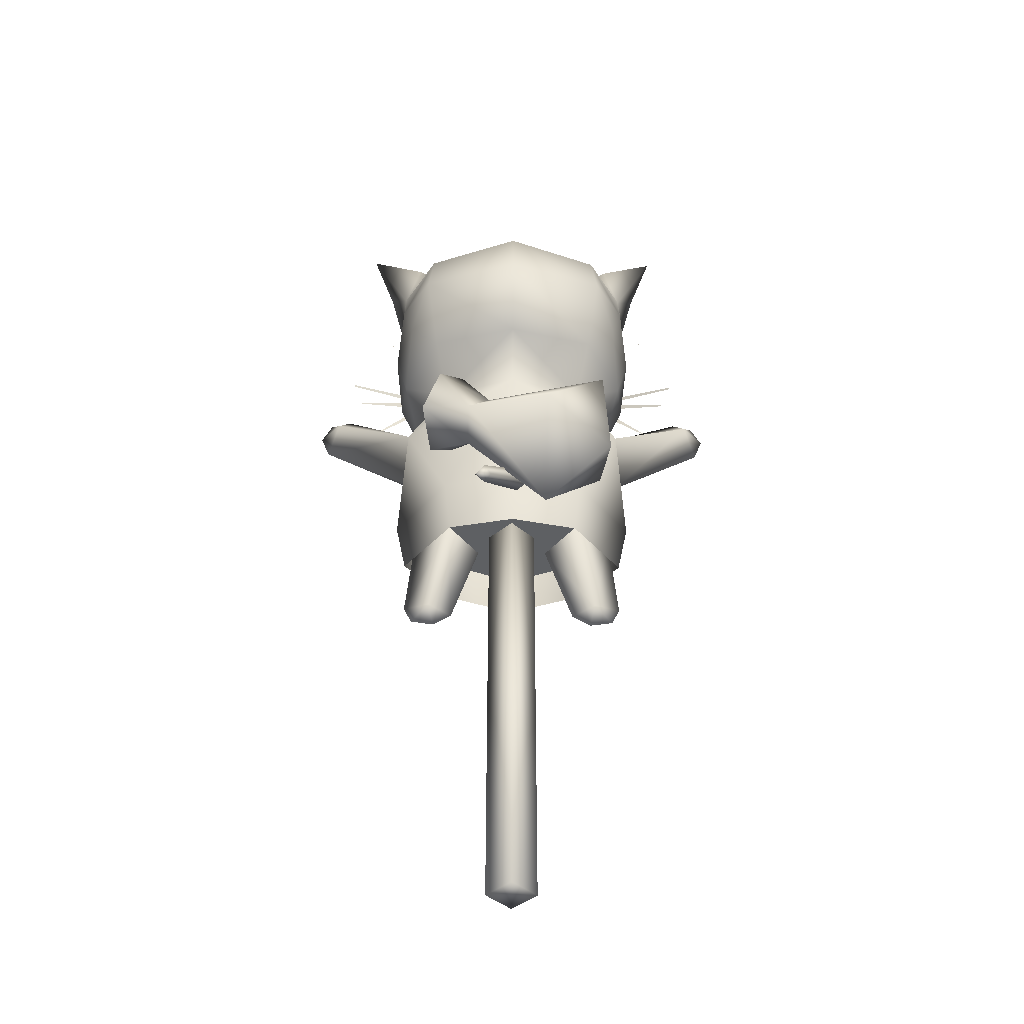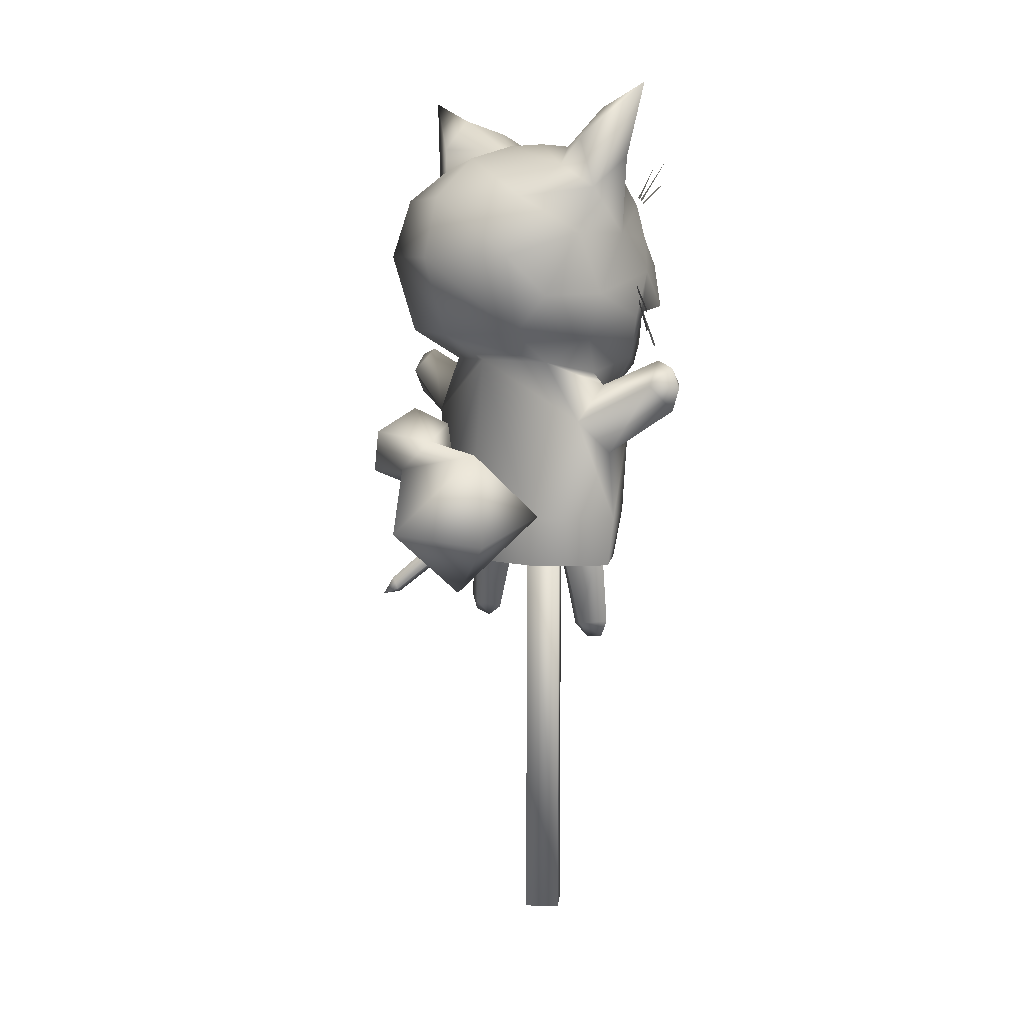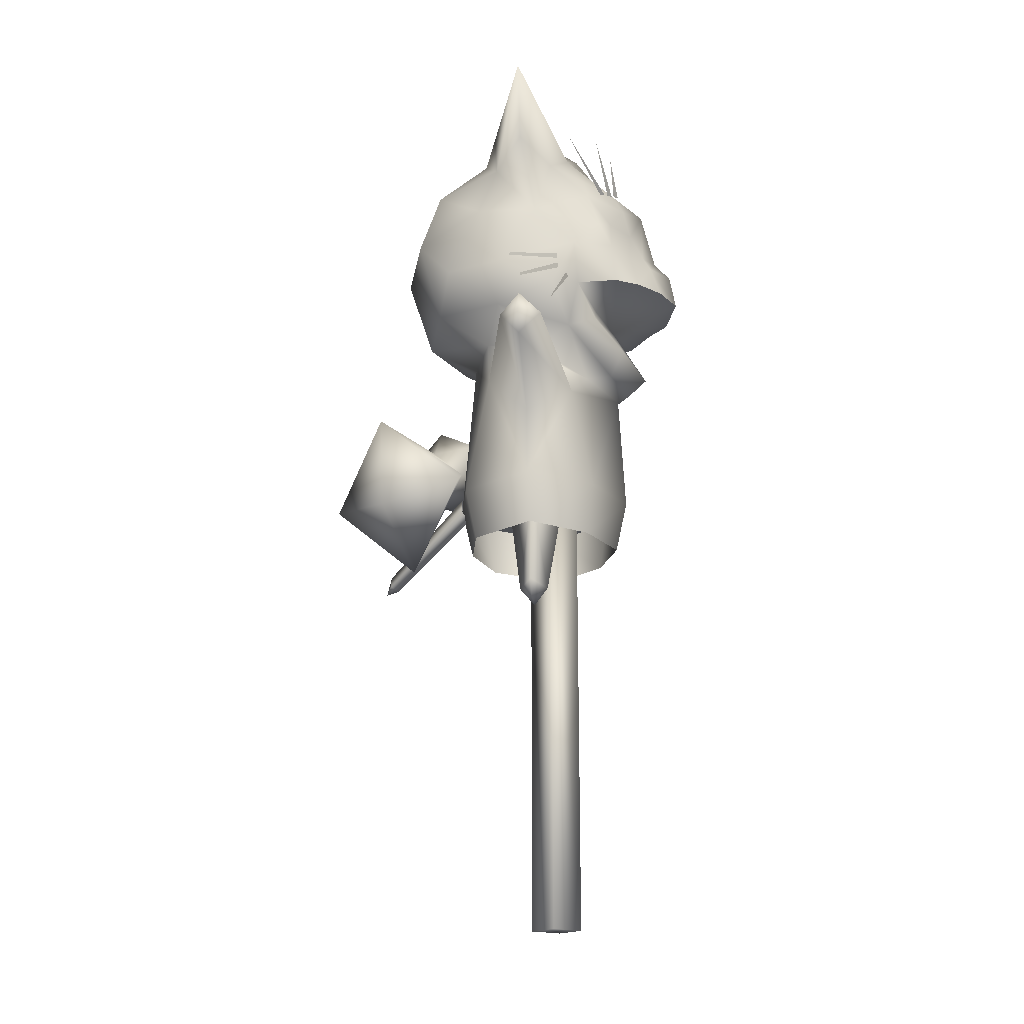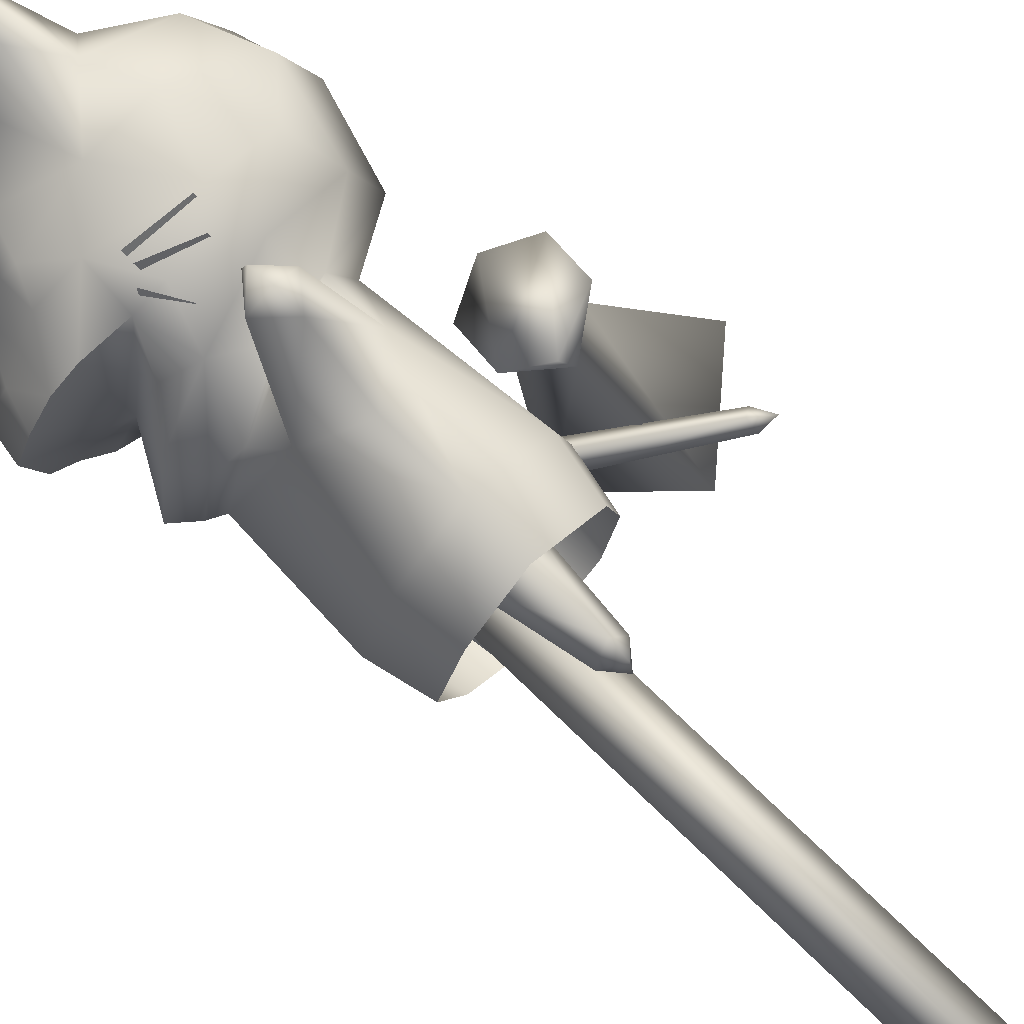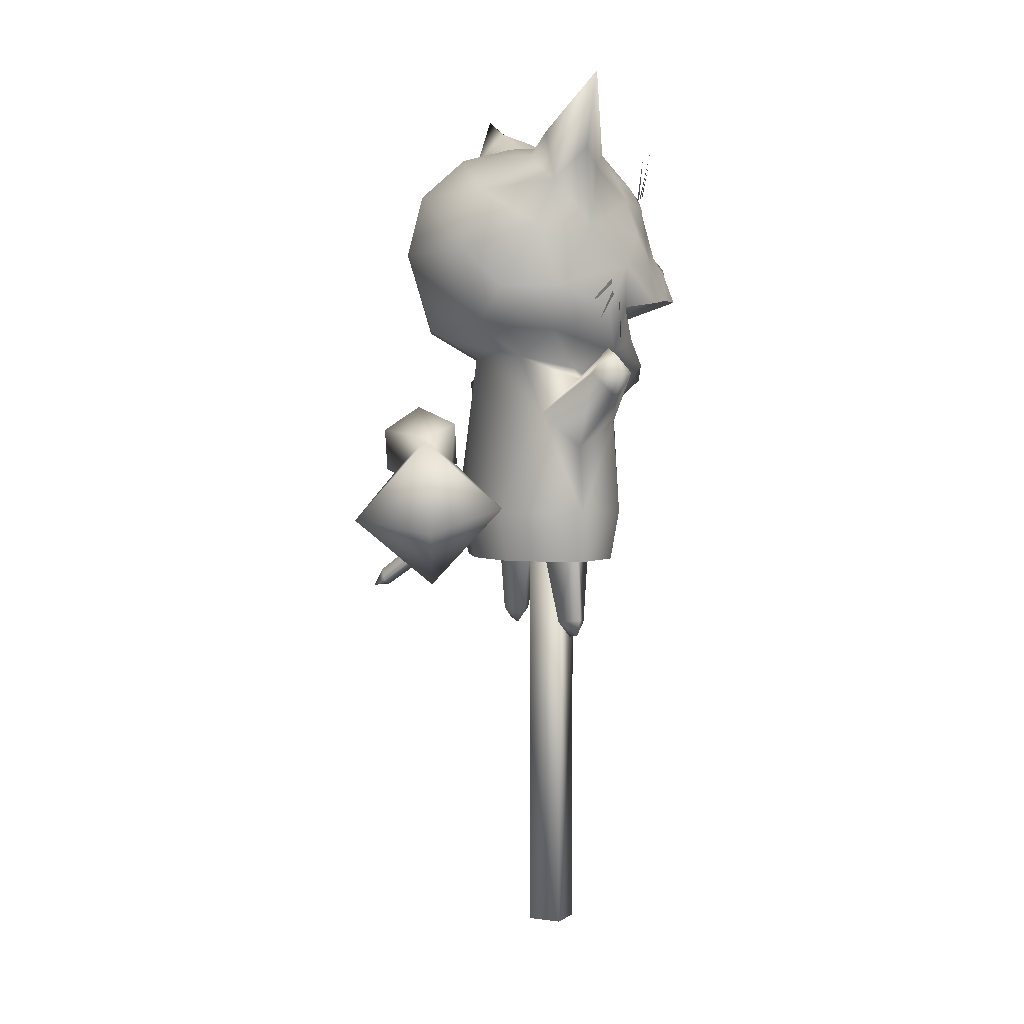
<metadata>
{"format":"obj","ext":"obj","renderer":"f3d","projection":"perspective","resolution":1024,"background":"white","views":[{"elev":-42.1,"azim":-90.7,"up":"+Z"},{"elev":7.3,"azim":-39.4,"up":"+Z"},{"elev":-18.0,"azim":8.3,"up":"+Z"},{"elev":76.0,"azim":133.9,"up":"+Y"},{"elev":2.4,"azim":-18.9,"up":"+Z"}]}
</metadata>
<code>
g mesh00
v -6.209 4.667 30.48
v -9.526 3.86 34.87
v -6.737 3.427 33.56
v 2.709 -8.53 45.1
v 1.101 -9.124 41.78
v 2.901 -7.813 42.09
v -4.282 -5.216 38.47
v -0.5971 -7.418 36.79
v -0.5051 -6.234 37.64
v 7.255 0 36.97
v 4.846 -2.928 36.31
v 5.986 0 35.82
v -3.35 0 54.39
v -0.7931 3.564 54.25
v -4.236 6.731 52.75
v -3.35 0 54.39
v -7.069 0 53.37
v -4.236 -6.731 52.75
v -0.5892 13.21 38.8
v -3.748 8.184 34.26
v -0.5971 7.418 36.79
v 3.062 -3.78 35.93
v -0.8321 -8.906 26.99
v -0.9049 -8.489 31.84
v -3.748 -8.184 34.26
v -9.638 0 40.5
v -6.046 0 38.58
v -4.282 -5.216 38.47
v -5.648 -4.834 26.99
v 3.37 -4.834 26.99
v -0.7896 -8.455 26.99
v 5.222 2.853 51.53
v 7.169 0 50.94
v 6.031 3.352 49.9
v -0.5051 6.234 37.64
v -4.282 5.216 38.47
v -3.073 8.621 40.36
v 0 -1.751 30.55
v 1.751 0 30.55
v 0 1.751 30.55
v 0 -1.751 -4.773
v -1.751 0 -4.773
v 1.751 0 -4.773
v 0 1.751 -4.773
v -8.958 3.401 28.56
v -6.209 4.667 30.48
v -7.46 1.843 30.68
v -6.737 3.427 33.56
v -9.63 1.821 32.47
v -11.84 -7.126 25.59
v -16.21 -2.43 26.45
v -10.32 -2.359 21.6
v -11.79 5.534 33.09
v -7.944 6.218 28.76
v -11.26 6.773 30.01
v -12.97 2.073 22.48
v -13.42 2.641 21.26
v -12.91 1.616 21.68
v -5.95 -5.091 26.99
v 2.745 -11.41 52.36
v 4.534 -6.112 50.1
v 4.83 -5.769 50.25
v 5.688 -6.876 42.52
v 4.493 -8.597 53.29
v 5.021 -5.427 50.35
v 5.309 -4.972 50.47
v 2.25 -8.041 43.22
v 1.298 -10.96 39.79
v 2.428 -7.807 42.96
v 1.241 -10.86 39.68
v 1.914 -8.283 43.71
v -0.8331 -12.39 41.02
v 2.087 -8.107 43.38
v -0.8673 -12.31 40.84
v -1.019 -12.02 58.38
v -3.077 -9.025 51.11
v -1.1 -10.34 53.25
v -0.07569 -4.735 55.61
v 1.954 -5.546 53.42
v 2.481 -3.956 54.15
v 3.293 0 54.57
v -1.502 -13.02 42.4
v -1.522 -13 42.19
v 1.698 -8.445 44.23
v 1.807 -8.365 43.89
v -2.75 -9.474 43.54
v -0.1643 -8.911 47.87
v -4.466 -9.029 47.9
v 4.01 -6.335 39.77
v 2.124 -7.506 38.82
v 5.84 -3.795 38.01
v 7.431 -2.419 46.26
v 8.192 0 46.76
v 8.027 -2.889 45.09
v 9.31 0 45.55
v 3.605 -6.433 49.94
v 4.433 -6.449 47.51
v 5.2 -5.484 47.81
v 5.362 -6.538 45.56
v 6.568 -3.741 45.63
v 7.251 -5.09 42.85
v 1.269 -4.783 25.67
v -0.7169 -7.448 25.76
v 0.2761 -6.205 18.87
v -0.7169 -8.075 19.15
v -0.7169 -7.505 17.98
v -1.71 -6.205 18.87
v -0.7169 -7.505 17.98
v -0.7169 -8.075 19.15
v -0.7169 -7.448 25.76
v -2.703 -4.816 25.68
v -0.7169 -2.562 24.77
v -0.7169 -5.892 17.72
v -0.7169 -4.556 18.56
v -0.7169 -2.562 24.77
v -0.7169 -4.556 18.56
v -0.7169 -5.892 17.72
v -3.383 -7.904 54.54
v -0.7931 -3.564 54.25
v -1.304 -7.89 56.8
v 3.173 -5.592 51.6
v 6.031 -3.352 49.9
v 6.525 -2.986 47.91
v -6.046 0 38.58
v 5.36 -6.362 52.87
v 5.435 -4.78 50.54
v 5.724 -4.279 50.66
v 3.842 -3.699 41.41
v 5.688 -6.876 42.52
v 4.783 0 41.15
v -0.5892 -13.21 38.8
v -0.5971 -7.418 36.79
v -2.064 -13.93 37.06
v 2.281 -7.045 33.67
v -0.6046 -14.77 35.27
v 0.8589 -13.92 37.07
v -0.5971 -15.39 36.84
v -3.748 -8.184 34.26
v -0.9049 -8.489 31.84
v -0.6046 -14.77 35.27
v -0.5971 -15.39 36.84
v -0.5971 -14.67 38.33
v 4.83 5.769 50.25
v 4.534 6.112 50.1
v 2.745 10.64 51.91
v 5.309 4.905 50.47
v 5.021 5.427 50.35
v 4.493 8.274 52.73
v 2.428 7.807 42.96
v 1.241 10.86 39.68
v 2.25 8.041 43.22
v 1.298 10.96 39.79
v 5.077 0 35.33
v 2.087 8.107 43.38
v -0.8673 12.31 40.84
v 1.914 8.283 43.71
v -0.8331 12.39 41.02
v -4.466 9.029 47.9
v -6.845 8.145 43.42
v -9.338 6.825 46.19
v -7.886 6.049 40.66
v -1.1 10.34 53.25
v -3.077 9.025 51.11
v -1.019 12.02 58.38
v -0.2617 0 54.67
v -4.236 -6.731 52.75
v -0.7931 -3.564 54.25
v 0.8316 7.347 52.25
v 1.954 5.546 53.42
v 3.173 5.592 51.6
v 7.251 5.09 42.85
v 8.027 2.889 45.09
v 8.772 3.233 42.85
v 9.759 0 43.17
v 1.698 8.445 44.23
v 1.807 8.365 43.89
v -1.502 13.02 42.4
v -1.522 13 42.19
v 8.772 3.233 42.85
v 9.759 0 43.17
v 8.772 -3.233 42.85
v 7.251 -5.09 42.85
v 5.222 2.853 51.53
v 3.605 6.433 49.94
v -0.7169 7.505 17.98
v -1.71 6.205 18.87
v -0.7169 8.075 19.15
v -2.703 4.816 25.68
v -0.7169 7.448 25.76
v 1.269 4.783 25.67
v -0.7169 2.562 24.77
v 0.2761 6.205 18.87
v -0.7169 4.556 18.56
v -0.7169 5.892 17.72
v -0.7169 7.505 17.98
v -0.7169 8.075 19.15
v -0.7169 7.448 25.76
v -0.7169 2.562 24.77
v -0.7169 4.556 18.56
v -0.7169 5.892 17.72
v -4.236 6.731 52.75
v -0.7931 3.564 54.25
v -3.383 7.904 54.54
v -1.304 7.89 56.8
v -0.5971 7.418 36.79
v -4.282 5.216 38.47
v -3.748 8.184 34.26
v 5.724 4.172 50.66
v 5.435 4.691 50.54
v 5.36 5.52 52.87
v 2.124 7.506 38.82
v 2.901 7.813 42.09
v 4.01 6.335 39.77
v 3.842 3.699 41.41
v 5.688 6.876 42.52
v 7.251 5.09 42.85
v -0.9049 8.489 31.84
v -0.6046 14.77 35.27
v -2.064 13.93 37.06
v -0.5971 15.39 36.84
v -0.5971 14.67 38.33
v -9.526 3.86 34.87
v -11.79 5.534 33.09
v -11.13 3.379 30.35
v -11.26 6.773 30.01
v -7.944 6.218 28.76
v 0 1.751 -4.773
v -1.751 0 -4.773
v -1.751 0 30.55
v 0 -1.751 -4.773
v 1.751 0 -4.773
v -7.881 -6.53 50.4
v -0.5892 -13.21 38.8
v -0.5971 -14.67 38.33
v 5.222 -2.853 51.53
v -0.1643 8.911 47.87
v 2.481 3.956 54.15
v -0.07569 4.735 55.61
v 3.549 -5.091 26.99
v 5.557 0 26.99
v 3.549 5.091 26.99
v 5.84 3.795 38.01
v 4.846 2.928 36.31
v 3.062 3.78 35.93
v 2.281 7.045 33.67
v -0.8321 8.906 26.99
v -3.073 -8.621 40.36
v -6.845 -8.145 43.42
v -7.886 -6.049 40.66
v -9.338 -6.825 46.19
v -11.47 0 46.12
v -10.33 0 50.47
v -7.881 6.53 50.4
v -2.75 9.474 43.54
v 5.275 0 26.99
v -6.728 0 26.99
v 3.37 4.834 26.99
v -5.648 4.834 26.99
v -0.7896 8.455 26.99
v 2.709 8.53 45.1
v 4.433 6.449 47.51
v 5.362 6.538 45.56
v 5.2 5.484 47.81
v 6.568 3.741 45.63
v 6.525 2.986 47.91
v 7.431 2.419 46.26
v 1.101 9.124 41.78
v 5.688 6.876 42.52
v -6.262 -6.636 27.35
v -12.16 -6.707 32.2
v -11.13 3.379 30.35
v -8.958 3.401 28.56
v -7.46 1.843 30.68
v -9.63 1.821 32.47
v -7.03 -0.4404 27.73
v -6.425 0.2944 27.16
v -12.36 2.728 22.13
v -6.456 -0.4381 26.06
v -12.38 2.073 21.39
v -6.939 -1.124 26.62
v 0.8316 -7.347 52.25
v -5.227 -4.68 23.4
v -0.7213 -8.186 23.4
v 3.042 -4.68 23.4
v 4.771 0 23.4
v 3.042 4.68 23.4
v -0.7213 8.186 23.4
v -5.95 5.091 26.99
v -5.227 4.68 23.4
v -7.088 0 26.99
v -6.236 0 23.4
v -1.019 -12.02 58.38
v -1.304 -7.89 56.8
v -0.5971 15.39 36.84
v 0.8589 13.92 37.07
v -0.6046 14.77 35.27
v -0.9049 8.489 31.84
v -1.304 7.89 56.8
v -1.019 12.02 58.38
v -0.5971 14.67 38.33
v -0.5892 13.21 38.8
v 8.772 -3.233 42.85
f 1 2 3
f 4 5 6
f 7 8 9
f 10 11 12
f 13 14 15
f 16 17 18
f 19 20 21
f 8 22 9
f 23 24 25
f 26 27 28
f 29 30 31
f 32 33 34
f 35 36 37
f 38 39 40
f 41 42 43
f 43 42 44
f 45 46 47
f 47 46 48
f 47 48 49
f 50 51 52
f 2 1 53
f 53 1 54
f 53 54 55
f 56 57 58
f 23 25 59
f 60 61 62
f 63 4 6
f 64 65 66
f 67 68 69
f 69 68 70
f 71 72 73
f 73 72 74
f 75 76 77
f 78 79 80
f 80 79 81
f 82 83 84
f 84 83 85
f 5 4 86
f 86 4 87
f 86 87 88
f 89 90 91
f 91 90 11
f 33 92 93
f 93 92 94
f 93 94 95
f 96 97 98
f 98 97 99
f 98 99 100
f 100 99 101
f 102 103 104
f 104 103 105
f 104 105 106
f 107 108 109
f 109 110 107
f 107 110 111
f 107 111 112
f 106 113 104
f 104 113 114
f 104 114 102
f 102 114 115
f 112 116 107
f 107 116 117
f 107 117 108
f 18 118 119
f 119 118 120
f 121 96 122
f 122 96 98
f 122 98 123
f 123 98 100
f 8 7 25
f 25 7 124
f 25 124 59
f 125 126 127
f 128 129 6
f 11 10 91
f 91 10 130
f 91 130 89
f 131 132 133
f 24 134 135
f 135 134 136
f 135 136 137
f 132 138 133
f 133 138 139
f 133 139 140
f 140 141 133
f 133 141 142
f 133 142 131
f 143 144 145
f 146 147 148
f 149 150 151
f 151 150 152
f 22 134 153
f 154 155 156
f 156 155 157
f 158 159 160
f 160 159 161
f 160 161 26
f 162 163 164
f 14 13 165
f 165 13 166
f 165 166 167
f 168 169 170
f 171 172 173
f 173 172 174
f 175 176 177
f 177 176 178
f 179 180 130
f 130 180 181
f 130 181 182
f 183 34 184
f 185 186 187
f 187 186 188
f 187 188 189
f 190 191 192
f 192 191 193
f 192 193 194
f 194 195 192
f 192 195 196
f 192 196 190
f 190 196 197
f 198 188 199
f 199 188 186
f 199 186 200
f 200 186 185
f 201 202 203
f 203 202 204
f 35 205 206
f 206 205 207
f 206 207 124
f 208 209 210
f 17 16 201
f 211 212 213
f 214 215 130
f 130 215 216
f 130 216 179
f 217 20 218
f 218 20 219
f 218 219 220
f 20 19 219
f 219 19 221
f 219 221 220
f 48 222 49
f 49 222 223
f 49 223 224
f 224 223 225
f 224 225 45
f 45 225 226
f 45 226 46
f 227 228 229
f 229 228 230
f 229 230 38
f 38 230 231
f 38 231 39
f 39 231 227
f 39 227 40
f 40 227 229
f 40 229 38
f 17 232 18
f 18 232 76
f 18 76 118
f 118 76 75
f 118 75 120
f 22 8 134
f 134 8 233
f 134 233 136
f 136 233 234
f 136 234 137
f 101 94 100
f 100 94 92
f 100 92 123
f 123 92 33
f 123 33 122
f 122 33 235
f 122 235 121
f 236 168 184
f 184 168 170
f 184 170 183
f 183 170 169
f 183 169 237
f 237 169 238
f 24 23 134
f 134 23 239
f 134 239 153
f 153 239 240
f 153 240 241
f 213 242 211
f 211 242 243
f 211 243 244
f 244 243 153
f 244 153 245
f 245 153 241
f 245 241 246
f 247 248 249
f 249 248 250
f 249 250 251
f 251 250 252
f 251 252 253
f 27 26 36
f 36 26 161
f 36 161 37
f 37 161 159
f 37 159 254
f 254 159 158
f 254 158 236
f 30 29 255
f 255 29 256
f 255 256 257
f 257 256 258
f 257 258 259
f 260 261 262
f 262 261 263
f 262 263 264
f 264 263 265
f 264 265 266
f 211 267 212
f 212 267 260
f 212 260 268
f 268 260 262
f 268 262 171
f 171 262 264
f 171 264 172
f 172 264 266
f 52 269 50
f 50 269 270
f 50 270 51
f 51 270 271
f 51 271 52
f 52 271 272
f 52 272 269
f 269 272 273
f 269 273 270
f 270 273 274
f 270 274 271
f 275 276 277
f 277 276 278
f 277 278 279
f 279 278 280
f 279 280 58
f 58 280 275
f 58 275 56
f 56 275 277
f 56 277 57
f 57 277 279
f 57 279 58
f 33 81 235
f 235 81 79
f 235 79 121
f 121 79 281
f 121 281 96
f 96 281 87
f 96 87 97
f 97 87 4
f 97 4 99
f 99 4 63
f 99 63 101
f 59 282 23
f 23 282 283
f 23 283 239
f 239 283 284
f 239 284 240
f 240 284 285
f 240 285 241
f 241 285 286
f 241 286 246
f 246 286 287
f 246 287 288
f 288 287 289
f 288 289 290
f 290 289 291
f 232 88 76
f 76 88 87
f 76 87 77
f 77 87 281
f 77 281 292
f 292 281 79
f 292 79 293
f 293 79 78
f 293 78 167
f 167 78 80
f 167 80 165
f 165 80 81
f 165 81 14
f 182 129 130
f 130 129 128
f 130 128 89
f 89 128 6
f 89 6 90
f 90 6 5
f 90 5 247
f 247 5 86
f 247 86 248
f 248 86 88
f 248 88 250
f 250 88 232
f 250 232 252
f 252 232 17
f 252 17 253
f 253 17 201
f 253 201 163
f 163 201 203
f 163 203 164
f 164 203 204
f 294 295 296
f 296 295 245
f 296 245 297
f 297 245 246
f 297 246 207
f 207 246 288
f 207 288 124
f 124 288 290
f 124 290 59
f 59 290 291
f 59 291 282
f 33 32 81
f 81 32 237
f 81 237 14
f 14 237 238
f 14 238 298
f 298 238 169
f 298 169 299
f 299 169 168
f 299 168 162
f 162 168 236
f 162 236 163
f 163 236 158
f 163 158 253
f 253 158 160
f 253 160 251
f 251 160 26
f 251 26 249
f 249 26 28
f 249 28 247
f 247 28 9
f 247 9 90
f 90 9 22
f 90 22 11
f 11 22 153
f 11 153 12
f 12 153 243
f 12 243 10
f 10 243 242
f 10 242 130
f 130 242 213
f 130 213 214
f 214 213 212
f 214 212 215
f 294 300 295
f 295 300 301
f 295 301 245
f 245 301 205
f 245 205 244
f 244 205 35
f 244 35 211
f 211 35 37
f 211 37 267
f 267 37 254
f 267 254 260
f 260 254 236
f 260 236 261
f 261 236 184
f 261 184 263
f 263 184 34
f 263 34 265
f 265 34 33
f 265 33 266
f 266 33 93
f 266 93 172
f 172 93 95
f 172 95 174
f 174 95 94
f 174 94 302
f 302 94 101
g mesh01

</code>
